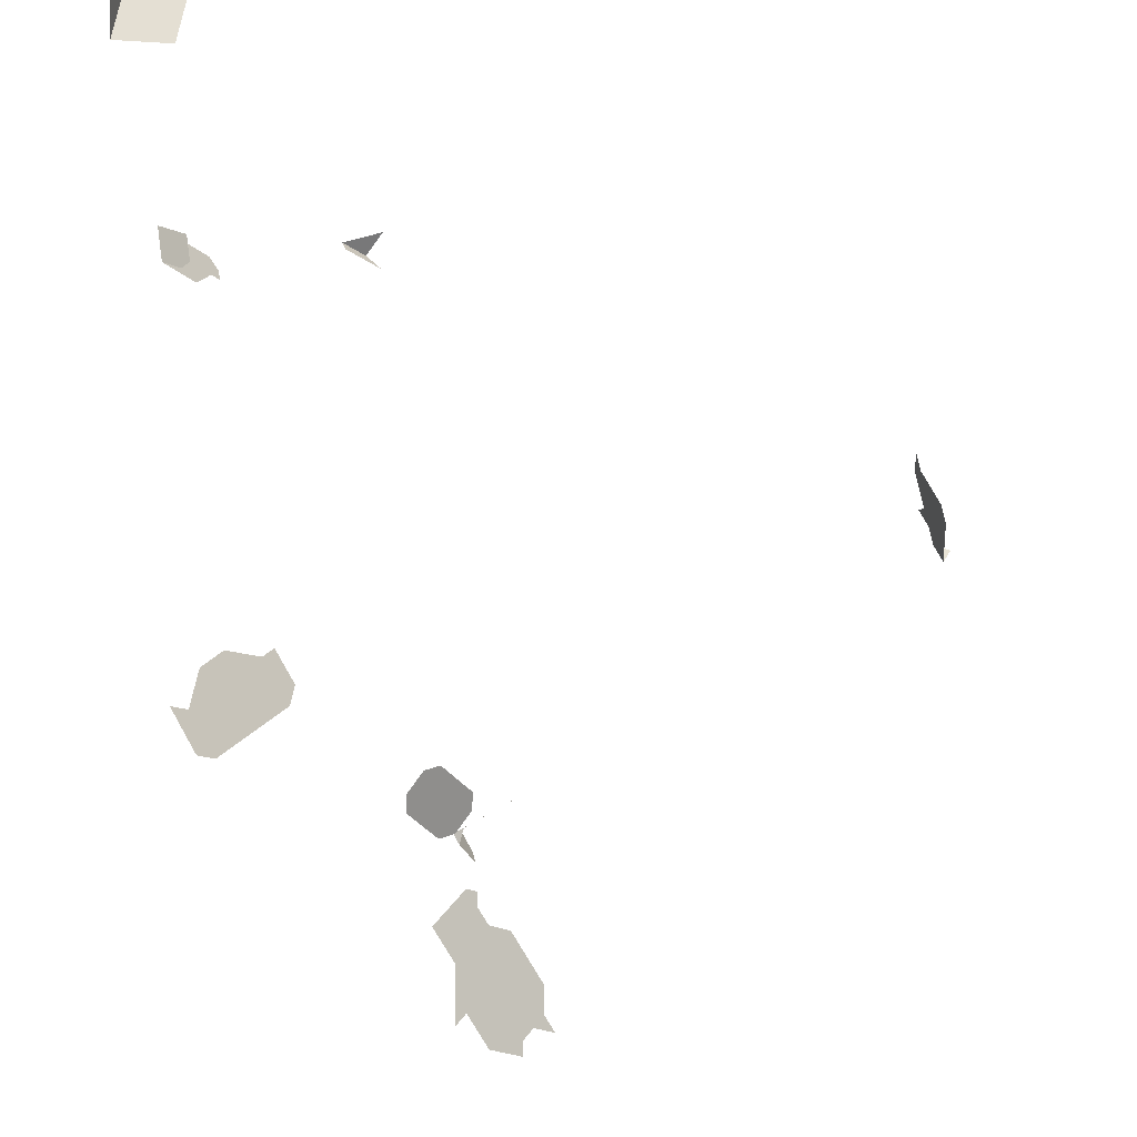
<metadata>
{"format":"obj","ext":"obj","renderer":"f3d","projection":"perspective","resolution":1024,"background":"white","views":[{"elev":60.0,"azim":171.4,"up":"+Y"}]}
</metadata>
<code>
o Cube_Cube.001
v -0.9692 1.463 -3.327
v 0.4571 1.788 3.509
v 0.1559 1.901 -1.689
v 0.3185 1.813 3.941
v -1.561 -2.653 -0.2541
v 0.434 -0.826 3.854
v -4.49 -0.3382 0.009269
v -0.8423 1.594 -3.331
v -1.056 0.3162 -1.75
v 0.5741 -0.9235 3.662
v 0.3296 1.903 3.94
v -1.009 0.393 -1.735
v -1.099 1.198 -3.768
v -0.9799 0.5723 -1.644
v 0.1995 1.818 3.425
v -0.01661 2.017 -1.436
v -4.505 -0.3135 -0.07689
v -0.9544 1.584 -2.973
v 0.3128 1.828 -1.745
v 0.4698 1.754 -1.8
v -0.6361 0.6229 -1.855
v -0.8226 2.717 1.005
v 0.2337 -1.363 3.809
v 0.5055 -0.8907 3.939
v -1.072 0.4188 -1.675
v -0.7544 1.631 -3.51
v -0.8837 0.3415 -1.856
v -0.8312 2.602 0.9489
v 0.2814 1.825 -1.83
v -0.7274 1.738 -3.245
v -1.115 -2.851 -0.5715
v -0.6761 1.817 -3.157
v 0.5457 2.244 3.99
v -0.8247 0.7002 -1.674
v -1.314 1.031 -3.585
v -4.446 -0.2375 0.318
v -0.9171 0.5466 -1.704
v -1.149 -2.887 -0.6483
v 0.1579 1.923 3.883
v -0.9496 2.717 1.025
v 0.09329 1.984 -1.378
v -1.262 1.11 -3.498
v 0.5346 2.153 3.991
v -1.035 1.263 -3.769
v 0.4383 1.751 -1.885
v -4.475 -0.3629 0.09543
v 0.5457 1.783 3.825
v 0.2345 -1.371 3.899
v -4.506 -0.1387 -0.02661
v -4.432 -0.000135 0.4796
v -0.7634 2.66 0.967
v 0.6011 1.773 3.652
v -0.9299 0.2647 -1.871
v -4.507 0.03598 0.02367
v -4.462 -0.0381 0.2822
v -0.8274 1.715 -2.976
v -0.6528 0.7254 -1.779
v -0.7785 0.7769 -1.658
v -1.184 1.296 -3.145
v -1.287 1.138 -3.32
v 0.2854 1.808 3.453
v 0.5482 1.718 -1.828
v -1.234 -2.789 -0.3337
v -0.8058 1.552 -3.598
v -4.493 0.09865 0.135
v -4.492 0.01129 0.1098
v 0.2032 1.95 -1.321
v 0.3624 -0.7613 3.769
v -4.431 -0.0875 0.4545
v -0.7301 1.603 -3.688
v -4.46 -0.3002 0.2067
v -4.416 -0.1122 0.5406
v 0.3485 -1.23 3.911
v -1.187 1.161 -3.588
v -0.9084 1.393 -3.772
v 0.4624 -1.089 3.922
v 0.3131 1.916 -1.263
v -4.462 0.04926 0.3073
v 0.4332 -0.8181 3.764
v 0.5624 2.149 3.905
v 0.06089 1.843 3.857
v -0.9666 1.598 -2.884
v -0.9206 1.407 -3.683
v 0.431 -0.7942 3.492
v -1.235 1.217 -3.232
v 0.1718 1.823 3.511
v -1.136 -2.928 -0.5272
v -4.43 -0.3496 0.3791
v -1.601 -2.466 -0.3228
v 0.1163 1.833 3.684
v 0.3757 1.834 -1.574
v 0.5326 1.76 -1.629
v -0.8876 0.7259 -1.613
v -1.133 1.375 -3.057
v 0.5771 -0.9554 4.024
v 0.5679 1.963 3.821
v -0.9936 1.491 -3.149
v 0.1768 -1.434 3.803
v -4.58 -0.3429 0.02372
v 0.674 1.73 -1.487
v 0.5956 1.958 3.735
v -0.9031 1.664 -2.886
v 0.4632 -1.097 4.013
v -0.8666 1.622 -3.153
v -0.8571 1.473 -3.685
v -1.121 1.361 -3.146
v -1.04 -2.663 -0.5832
v 0.6111 1.724 -1.657
v -1.049 -2.781 -0.4177
v 0.347 -1.214 3.73
v -1.089 -2.594 -0.4865
v -1.622 -2.543 -0.2785
v 0.4609 -1.073 3.741
v 0.3462 -1.206 3.639
v -4.417 0.06253 0.5909
v 0.6122 1.863 3.65
v 0.579 2.053 3.82
v 0.3492 -1.238 4.001
v -4.461 -0.2128 0.2319
v -0.7762 2.7 0.8866
v 0.2817 1.913 -1.348
v -0.6956 2.718 0.9852
v 0.5749 -0.9315 3.752
v 0.1775 -1.442 3.893
v -1.094 -2.775 -0.6158
v 0.5641 1.764 -1.544
v -0.7788 1.659 -3.332
v 0.3609 -0.7454 3.588
v -0.7518 1.766 -3.067
v 0.3739 1.803 3.768
v -1.007 -2.628 -0.5063
v -1.006 1.505 -3.06
v -1.199 1.175 -3.499
v -0.7284 0.4693 -1.886
v -1.54 -2.577 -0.2984
v -0.9449 1.435 -3.505
v 0.5764 -0.9474 3.934
v -1.398 -2.721 -0.2939
v 0.4266 1.983 3.966
v -1.223 1.203 -3.321
v 0.4294 1.793 3.596
v -0.001025 1.974 -1.634
v -4.491 -0.1634 0.05955
v 0.4488 2.164 3.963
v -1.07 -2.857 -0.3735
v 0.6288 1.768 3.565
v 0.4902 1.793 3.998
v 0.2022 1.823 3.712
v 0.4386 1.84 -1.404
v -1.111 1.212 -3.679
v -0.8179 1.566 -3.509
v 0.4317 -0.8021 3.582
v -1.096 1.333 -3.324
v -1.072 1.305 -3.502
v 0.2576 1.813 3.539
v -0.07949 2.011 -1.607
v -1.192 -2.636 -0.4223
v -0.7396 1.752 -3.156
v -1.377 -2.645 -0.3382
v 0.06185 1.981 -1.464
v 0.2188 1.907 -1.519
v -0.9118 2.585 0.8502
v -0.8909 1.65 -2.975
v -1.356 -2.568 -0.3825
v 0.2352 -1.379 3.99
v 0.1245 1.898 -1.775
v -0.8208 0.3157 -1.916
v -1.213 -2.713 -0.378
v -0.6989 0.6486 -1.795
v -0.7084 2.758 0.9048
v -4.431 -0.1749 0.4293
v 0.5124 1.973 3.994
v -0.7913 0.4951 -1.825
v 0.47 1.843 -1.318
v 0.517 1.803 -1.431
v 0.3602 -0.7375 3.497
v 0.5026 -0.8589 3.577
v 0.29 -1.285 3.724
v 0.4602 -1.065 3.65
v -0.03246 1.971 -1.719
v 0.01482 2.02 -1.351
v 0.1468 1.833 3.885
v -1.048 1.277 -3.68
v -1.519 -2.5 -0.3427
f 139 11 4
f 4 147 172
f 131 111 157
f 131 168 109
f 63 145 109
f 167 27 53
f 12 9 53
f 9 12 25
f 105 83 75
f 183 44 75
f 183 150 13
f 112 135 184
f 135 159 164
f 168 157 164
f 64 70 26
f 83 105 64
f 83 151 136
f 83 136 154
f 74 150 183
f 5 135 112
f 133 183 154
f 42 35 74
f 5 138 159
f 63 168 159
f 26 127 8
f 1 136 151
f 1 153 154
f 154 153 140
f 42 133 140
f 32 158 30
f 127 30 158
f 8 158 104
f 97 1 8
f 1 97 106
f 106 59 85
f 106 140 153
f 60 140 85
f 129 158 32
f 158 129 56
f 158 163 104
f 18 132 97
f 163 97 104
f 94 106 97
f 59 106 94
f 102 163 56
f 163 102 82
f 57 169 21
f 21 169 173
f 173 27 167
f 57 58 34
f 34 37 173
f 37 12 27
f 93 34 58
f 14 37 34
f 25 12 37
f 51 120 170
f 147 47 96
f 117 80 43
f 96 43 172
f 33 43 80
f 28 162 120
f 52 116 101
f 52 96 47
f 117 96 101
f 116 52 146
f 95 137 24
f 79 6 24
f 79 137 123
f 6 79 68
f 10 177 152
f 123 152 79
f 68 79 152
f 84 152 177
f 84 176 128
f 22 51 122
f 22 40 28
f 144 43 33
f 144 139 172
f 50 115 72
f 55 78 50
f 55 66 65
f 65 66 54
f 171 69 72
f 69 171 36
f 69 119 55
f 119 143 66
f 49 54 66
f 111 131 107
f 36 88 71
f 71 46 7
f 119 7 143
f 143 7 17
f 81 182 39
f 182 4 11
f 175 149 174
f 174 149 121
f 77 121 67
f 126 100 108
f 175 126 92
f 149 92 91
f 149 91 161
f 160 41 67
f 160 121 161
f 160 16 181
f 108 62 20
f 20 19 91
f 19 3 161
f 161 3 142
f 156 16 160
f 45 20 62
f 45 29 19
f 166 3 19
f 180 142 3
f 156 142 180
f 47 147 4
f 130 141 52
f 2 146 52
f 137 95 103
f 76 113 123
f 179 10 123
f 31 125 107
f 31 131 109
f 125 31 38
f 99 7 46
f 17 7 99
f 81 90 148
f 148 130 4
f 87 31 109
f 38 31 87
f 90 86 155
f 148 155 141
f 15 61 155
f 61 2 141
f 124 48 165
f 165 48 73
f 73 76 103
f 124 98 23
f 23 178 110
f 48 110 73
f 73 110 113
f 114 110 178
f 179 113 110
f 172 139 4
f 168 131 157
f 168 63 109
f 27 12 53
f 83 183 75
f 44 183 13
f 89 112 184
f 184 135 164
f 159 168 164
f 151 64 26
f 151 83 64
f 183 83 154
f 133 74 183
f 133 42 74
f 135 5 159
f 138 63 159
f 151 26 8
f 8 1 151
f 136 1 154
f 133 154 140
f 60 42 140
f 8 127 158
f 104 97 8
f 153 1 106
f 140 106 85
f 163 158 56
f 163 18 97
f 132 94 97
f 18 163 82
f 134 21 173
f 134 173 167
f 169 57 34
f 169 34 173
f 173 37 27
f 93 14 34
f 14 25 37
f 122 51 170
f 172 147 96
f 96 117 43
f 51 28 120
f 96 52 101
f 137 79 24
f 123 10 152
f 128 68 152
f 152 84 128
f 51 22 28
f 43 144 172
f 69 50 72
f 69 55 50
f 78 55 65
f 119 69 36
f 55 119 66
f 143 49 66
f 119 36 71
f 119 71 7
f 49 143 17
f 39 182 11
f 77 174 121
f 92 126 108
f 149 175 92
f 121 149 161
f 121 160 67
f 41 160 181
f 92 108 20
f 92 20 91
f 91 19 161
f 160 161 142
f 142 156 160
f 20 45 19
f 29 166 19
f 166 180 3
f 130 47 4
f 47 130 52
f 141 2 52
f 76 137 103
f 137 76 123
f 113 179 123
f 131 31 107
f 182 81 148
f 182 148 4
f 145 87 109
f 148 90 155
f 130 148 141
f 86 15 155
f 155 61 141
f 118 165 73
f 118 73 103
f 48 124 23
f 48 23 110
f 76 73 113
f 114 179 110

</code>
